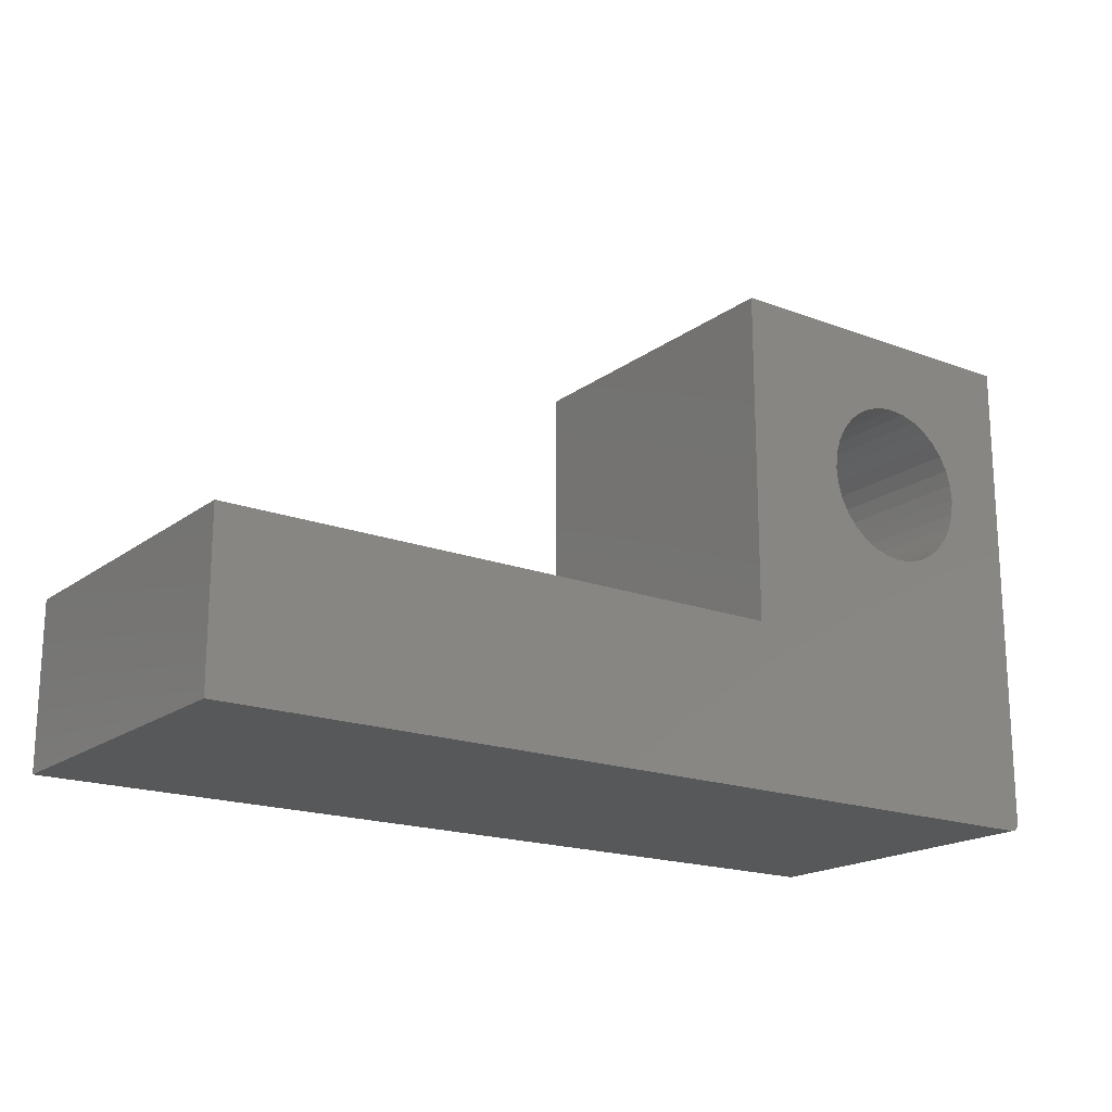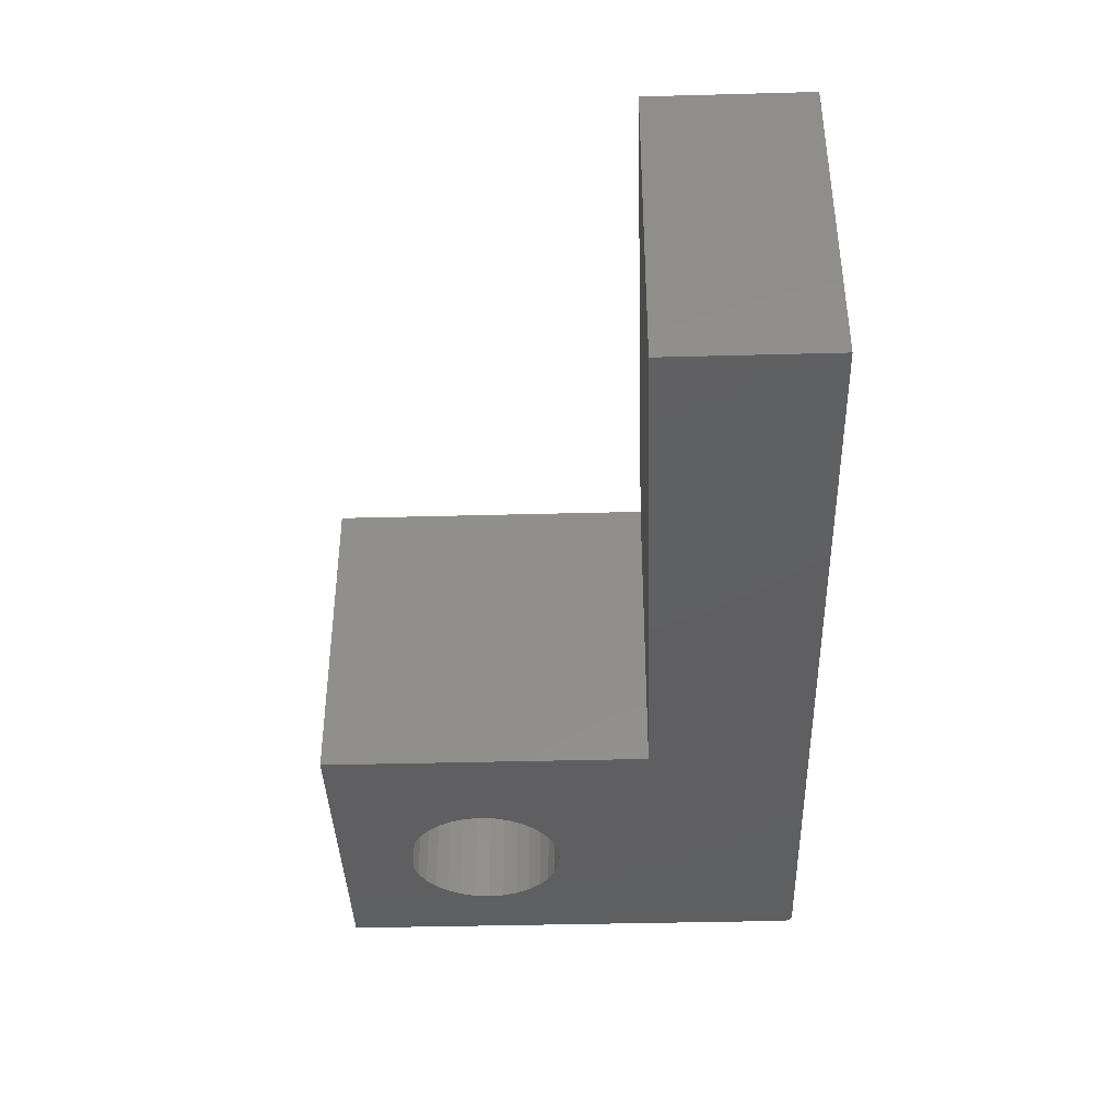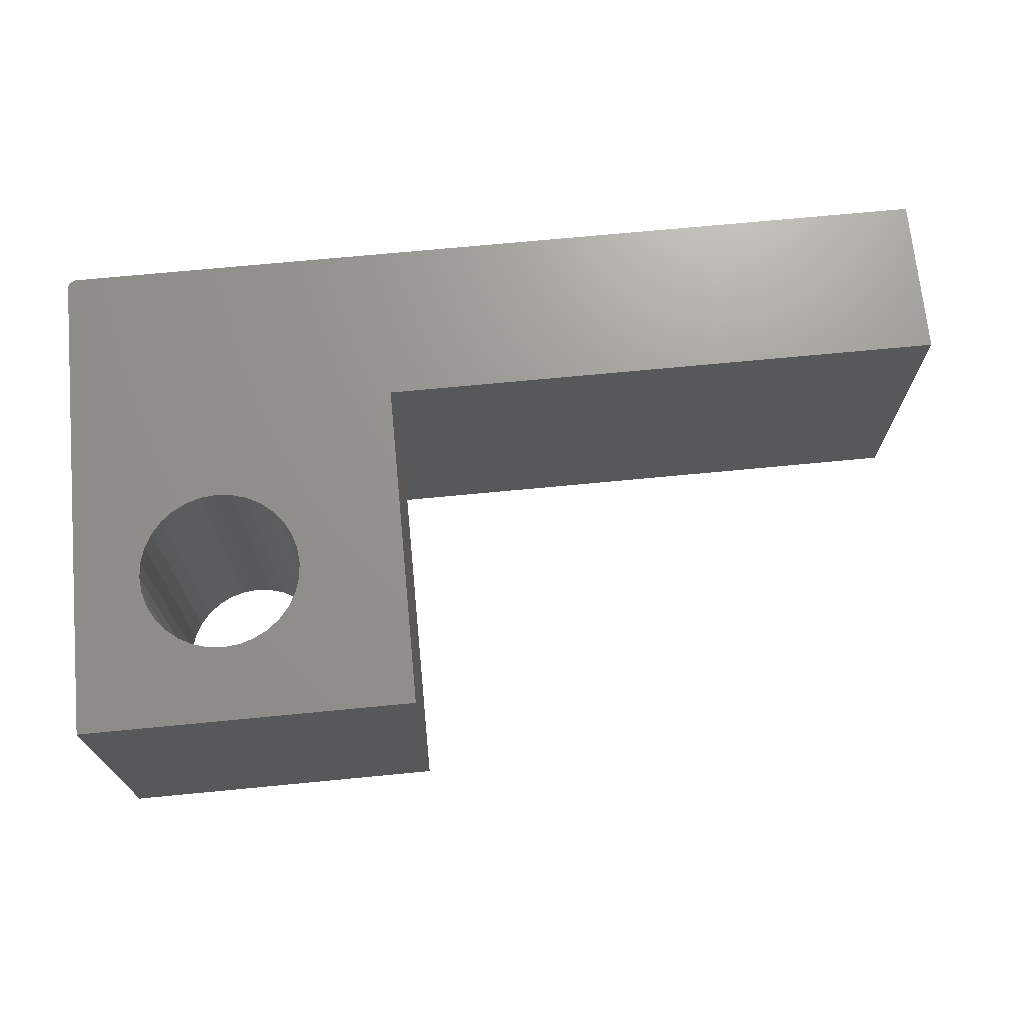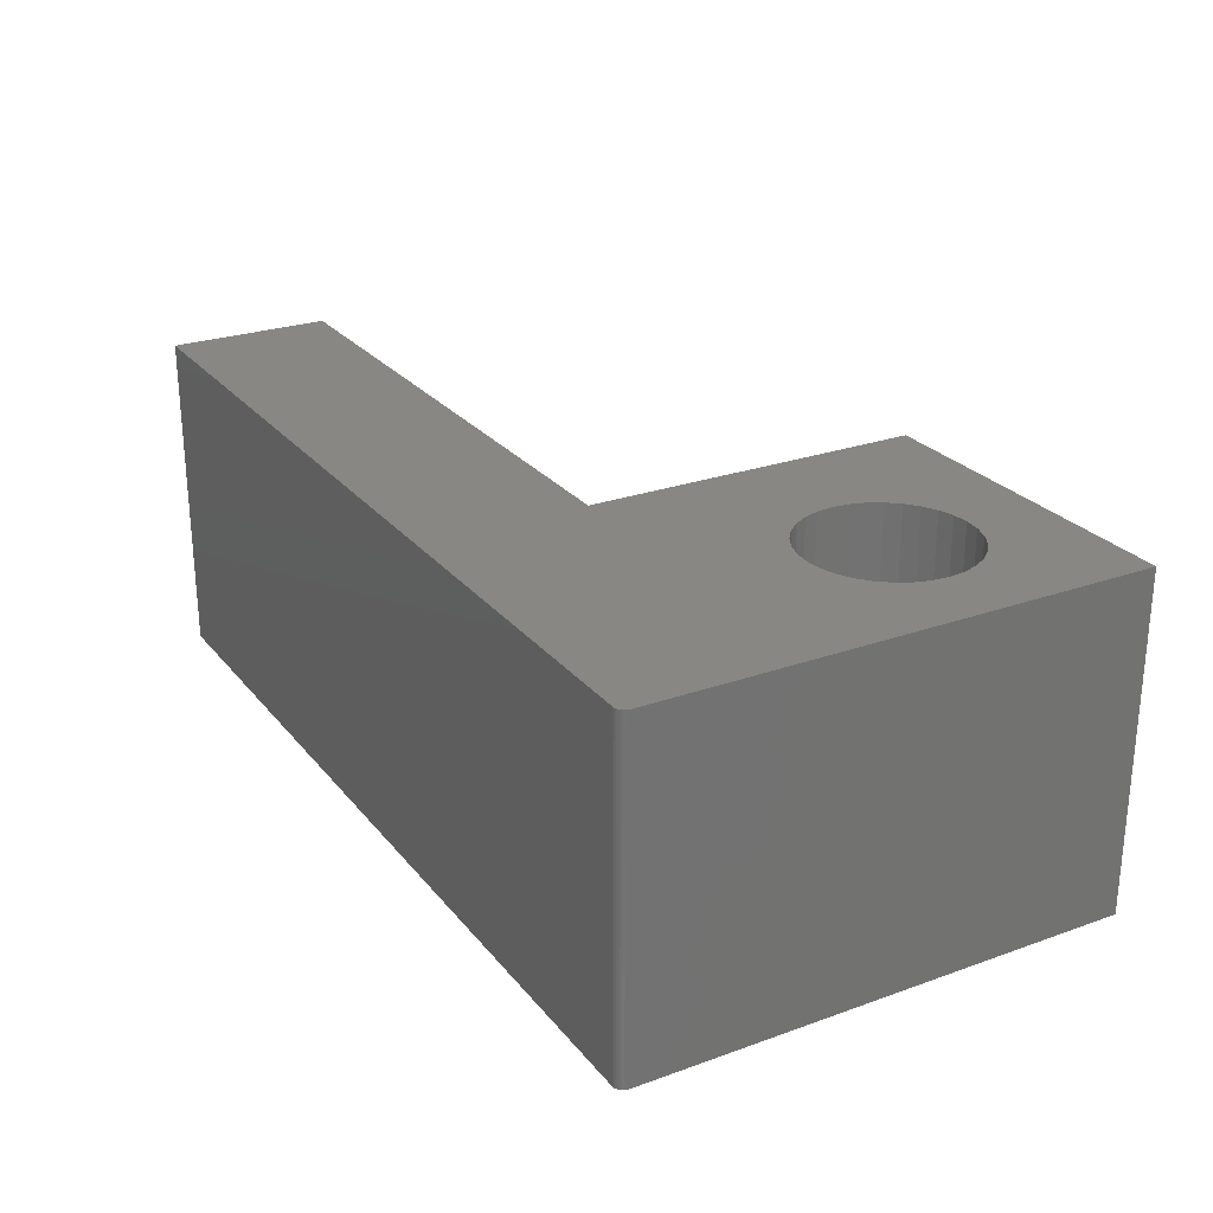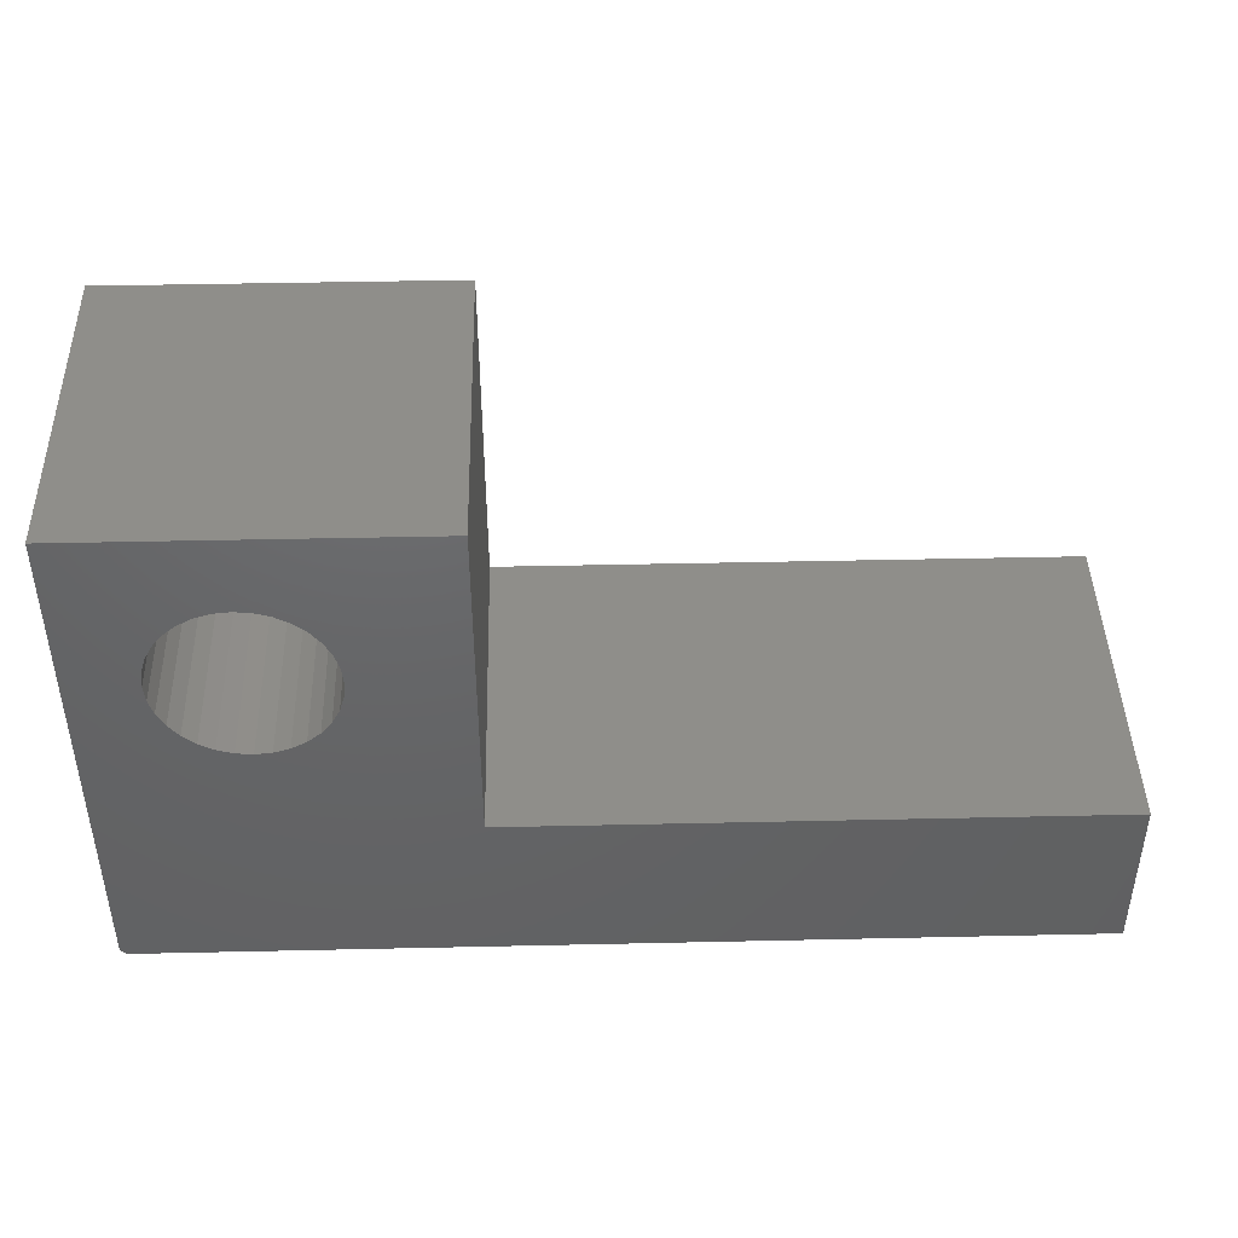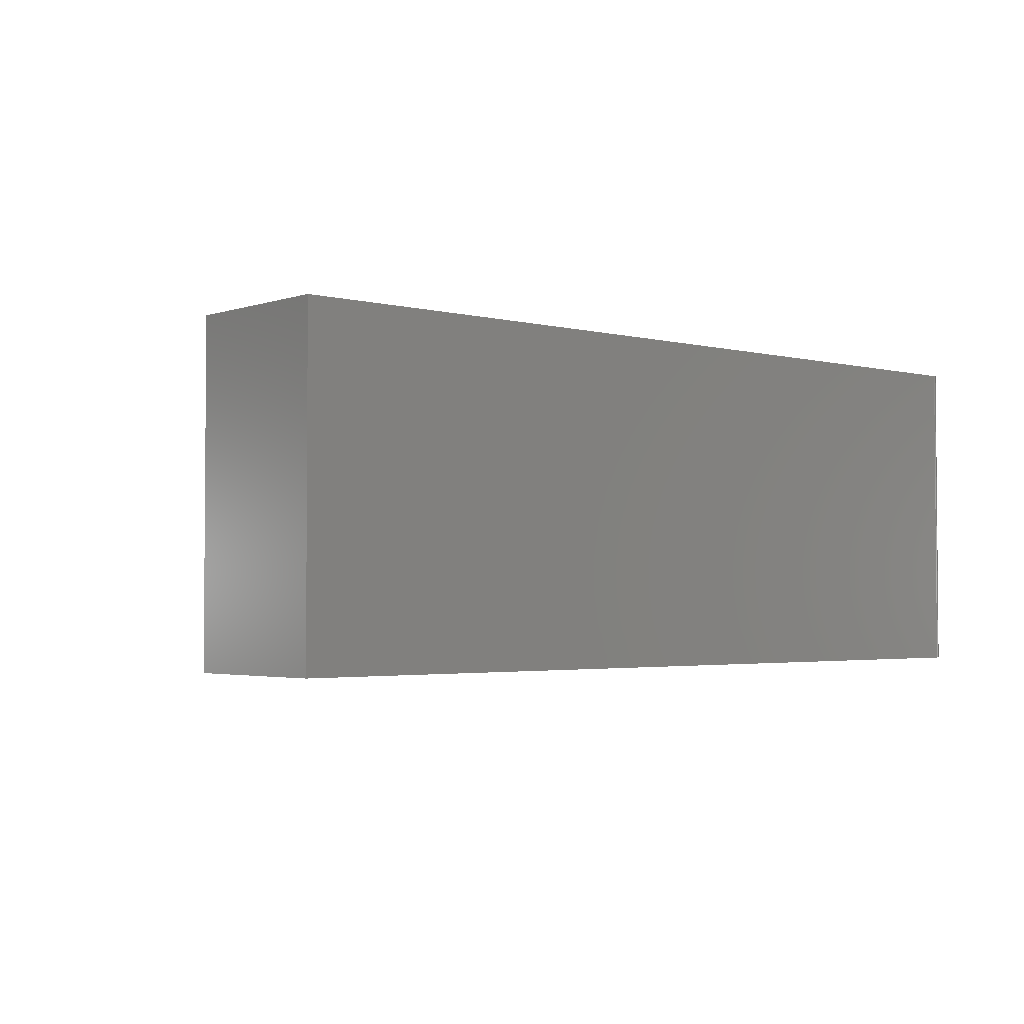
<metadata>
{"format":"stl","ext":"stl","renderer":"f3d","projection":"perspective","resolution":1024,"background":"white","views":[{"elev":-18.4,"azim":144.1,"up":"+Z"},{"elev":-39.4,"azim":91.9,"up":"+Y"},{"elev":70.5,"azim":-5.5,"up":"+Y"},{"elev":25.6,"azim":-119.7,"up":"+Y"},{"elev":43.7,"azim":-1.5,"up":"+Z"},{"elev":-2.7,"azim":138.6,"up":"+Y"}]}
</metadata>
<code>
# stl→obj: 92 verts, 184 faces
v 0.001317 0 0.003472
v 0.0001501 0 0.006288
v 4.784e-19 0 0.007812
v 0.0005947 0 0.004823
v 0.2763 0 0.4105
v 0.2763 0 0.1342
v 0.1876 0 0.2682
v 0.1889 4.191e-18 0.2812
v 0.1876 0 0.2943
v 0.1838 0 0.3069
v 0.1776 0 0.3185
v 0.1692 0 0.3287
v 0.1591 0 0.337
v 0.1475 0 0.3432
v 0.1349 0 0.3471
v 0.1218 0 0.3484
v 0.1087 0 0.3471
v 2.514e-17 0 0.4105
v 0.1218 0 0.2141
v 0.007812 0 -4.784e-19
v 0.006288 0 0.0001501
v 0.004823 0 0.0005947
v 0.003472 0 0.001317
v 0.002288 0 0.002288
v 0.05598 0 0.2682
v 0.0598 0 0.2556
v 0.066 0 0.244
v 0.07434 0 0.2338
v 0.08451 0 0.2255
v 0.09611 0 0.2193
v 0.1087 0 0.2154
v 0.09611 0 0.3432
v 0.08451 0 0.337
v 0.07434 0 0.3287
v 0.066 0 0.3185
v 0.0598 0 0.3069
v 0.05598 0 0.2943
v 0.05469 -4.191e-18 0.2812
v 0.1349 0 0.2154
v 0.1475 0 0.2193
v 0.1591 0 0.2255
v 0.1692 0 0.2338
v 0.1776 0 0.244
v 0.1838 0 0.2556
v 0.75 0 0.1342
v 0.75 0 -4.592e-17
v 4.784e-19 -0.2734 0.007812
v 0.0001501 -0.2734 0.006288
v 0.001317 -0.2734 0.003472
v 0.0005947 -0.2734 0.004823
v 0.2763 -0.2734 0.4105
v 2.514e-17 -0.2734 0.4105
v 0.1087 -0.2734 0.3471
v 0.1218 -0.2734 0.3484
v 0.1349 -0.2734 0.3471
v 0.1475 -0.2734 0.3432
v 0.1591 -0.2734 0.337
v 0.1692 -0.2734 0.3287
v 0.1776 -0.2734 0.3185
v 0.1838 -0.2734 0.3069
v 0.1876 -0.2734 0.2943
v 0.1889 -0.2734 0.2812
v 0.1876 -0.2734 0.2682
v 0.2763 -0.2734 0.1342
v 0.1218 -0.2734 0.2141
v 0.002288 -0.2734 0.002288
v 0.003472 -0.2734 0.001317
v 0.004823 -0.2734 0.0005947
v 0.006288 -0.2734 0.0001501
v 0.007812 -0.2734 -4.784e-19
v 0.1087 -0.2734 0.2154
v 0.09611 -0.2734 0.2193
v 0.08451 -0.2734 0.2255
v 0.07434 -0.2734 0.2338
v 0.066 -0.2734 0.244
v 0.0598 -0.2734 0.2556
v 0.05598 -0.2734 0.2682
v 0.05469 -0.2734 0.2812
v 0.05598 -0.2734 0.2943
v 0.0598 -0.2734 0.3069
v 0.066 -0.2734 0.3185
v 0.07434 -0.2734 0.3287
v 0.08451 -0.2734 0.337
v 0.09611 -0.2734 0.3432
v 0.1838 -0.2734 0.2556
v 0.1776 -0.2734 0.244
v 0.1692 -0.2734 0.2338
v 0.1591 -0.2734 0.2255
v 0.1475 -0.2734 0.2193
v 0.1349 -0.2734 0.2154
v 0.75 -0.2734 0.1342
v 0.75 -0.2734 -4.592e-17
f 1 2 3
f 4 2 1
f 5 6 7
f 5 7 8
f 5 8 9
f 5 9 10
f 5 10 11
f 5 11 12
f 5 12 13
f 5 13 14
f 5 14 15
f 5 15 16
f 5 16 17
f 5 17 18
f 19 6 20
f 19 20 21
f 19 21 22
f 19 22 23
f 19 23 24
f 19 24 1
f 19 1 3
f 3 25 26
f 3 26 27
f 3 27 28
f 3 28 29
f 3 29 30
f 3 30 31
f 3 31 19
f 18 17 32
f 18 32 33
f 18 33 34
f 18 34 35
f 18 35 36
f 18 36 37
f 18 37 38
f 18 38 25
f 18 25 3
f 6 19 39
f 6 39 40
f 6 40 41
f 6 41 42
f 6 42 43
f 6 43 44
f 6 44 7
f 6 45 20
f 20 45 46
f 47 48 49
f 49 48 50
f 51 52 53
f 51 53 54
f 51 54 55
f 51 55 56
f 51 56 57
f 51 57 58
f 51 58 59
f 51 59 60
f 51 60 61
f 51 61 62
f 51 62 63
f 51 63 64
f 65 47 49
f 65 49 66
f 65 66 67
f 65 67 68
f 65 68 69
f 65 69 70
f 65 70 64
f 47 65 71
f 47 71 72
f 47 72 73
f 47 73 74
f 47 74 75
f 47 75 76
f 47 76 77
f 52 47 77
f 52 77 78
f 52 78 79
f 52 79 80
f 52 80 81
f 52 81 82
f 52 82 83
f 52 83 84
f 52 84 53
f 64 63 85
f 64 85 86
f 64 86 87
f 64 87 88
f 64 88 89
f 64 89 90
f 64 90 65
f 64 70 91
f 91 70 92
f 19 90 39
f 39 90 89
f 39 89 40
f 40 89 88
f 40 88 41
f 41 88 87
f 41 87 42
f 42 87 86
f 42 86 43
f 43 86 85
f 43 85 44
f 44 85 63
f 44 63 7
f 7 63 62
f 7 62 8
f 90 19 65
f 65 19 31
f 65 31 71
f 71 31 30
f 71 30 72
f 72 30 29
f 72 29 73
f 73 29 28
f 73 28 74
f 74 28 27
f 74 27 75
f 75 27 26
f 75 26 76
f 76 26 25
f 76 25 77
f 77 25 38
f 77 38 78
f 16 53 17
f 17 53 84
f 17 84 32
f 32 84 83
f 32 83 33
f 33 83 82
f 33 82 34
f 34 82 81
f 34 81 35
f 35 81 80
f 35 80 36
f 36 80 79
f 36 79 37
f 37 79 78
f 37 78 38
f 53 16 54
f 54 16 15
f 54 15 55
f 55 15 14
f 55 14 56
f 56 14 13
f 56 13 57
f 57 13 12
f 57 12 58
f 58 12 11
f 58 11 59
f 59 11 10
f 59 10 60
f 60 10 9
f 60 9 61
f 61 9 8
f 61 8 62
f 52 18 47
f 47 18 3
f 70 20 92
f 92 20 46
f 20 70 21
f 21 70 69
f 21 69 22
f 22 69 68
f 22 68 23
f 23 68 67
f 23 67 24
f 24 67 66
f 24 66 1
f 1 66 49
f 1 49 4
f 4 49 50
f 4 50 2
f 2 50 48
f 2 48 3
f 3 48 47
f 51 5 52
f 52 5 18
f 64 6 51
f 51 6 5
f 91 45 64
f 64 45 6
f 46 45 92
f 92 45 91

</code>
